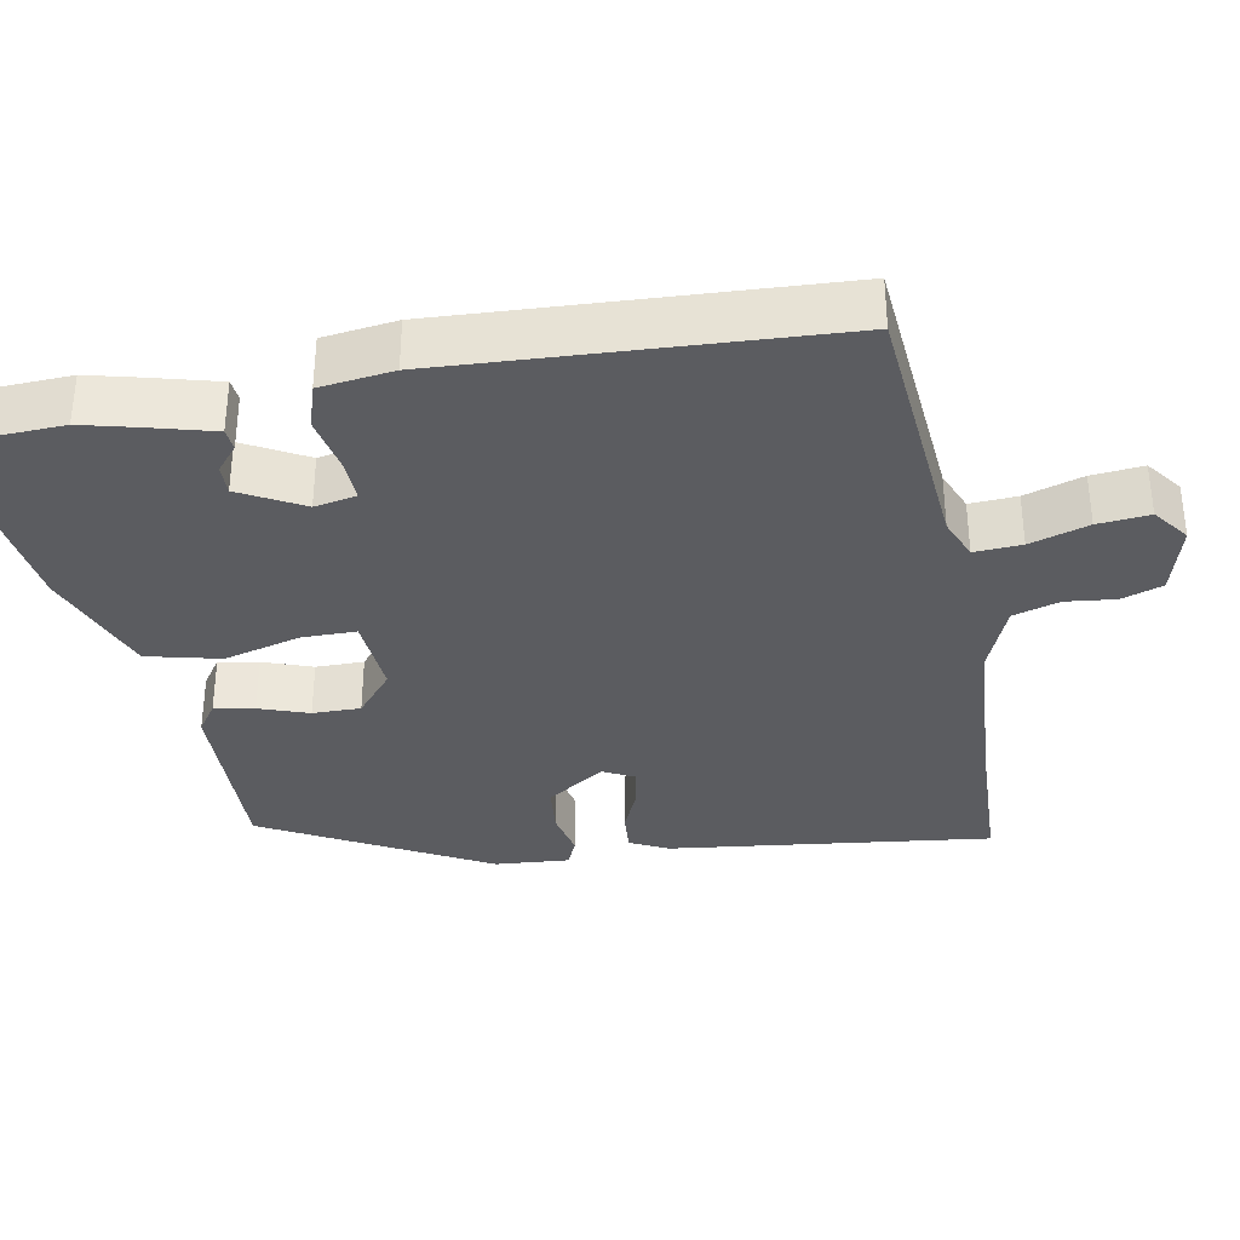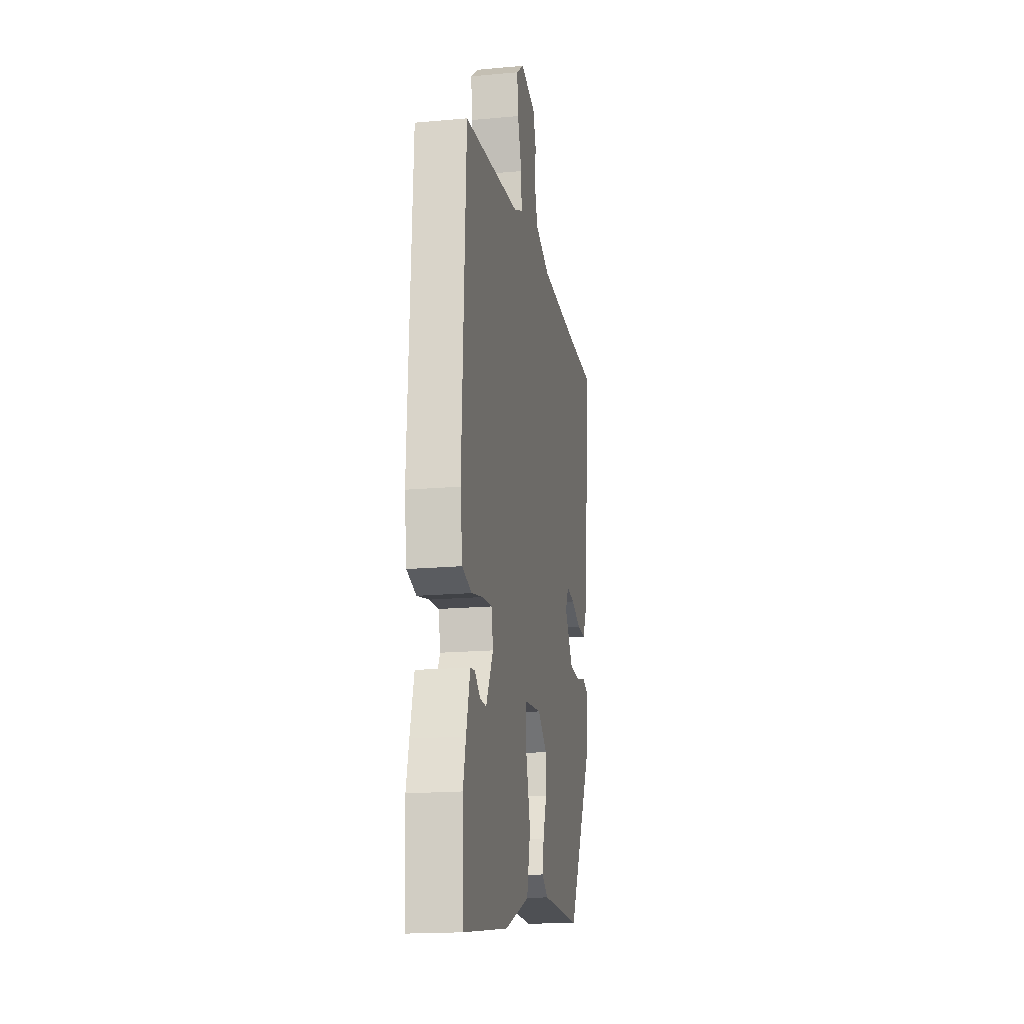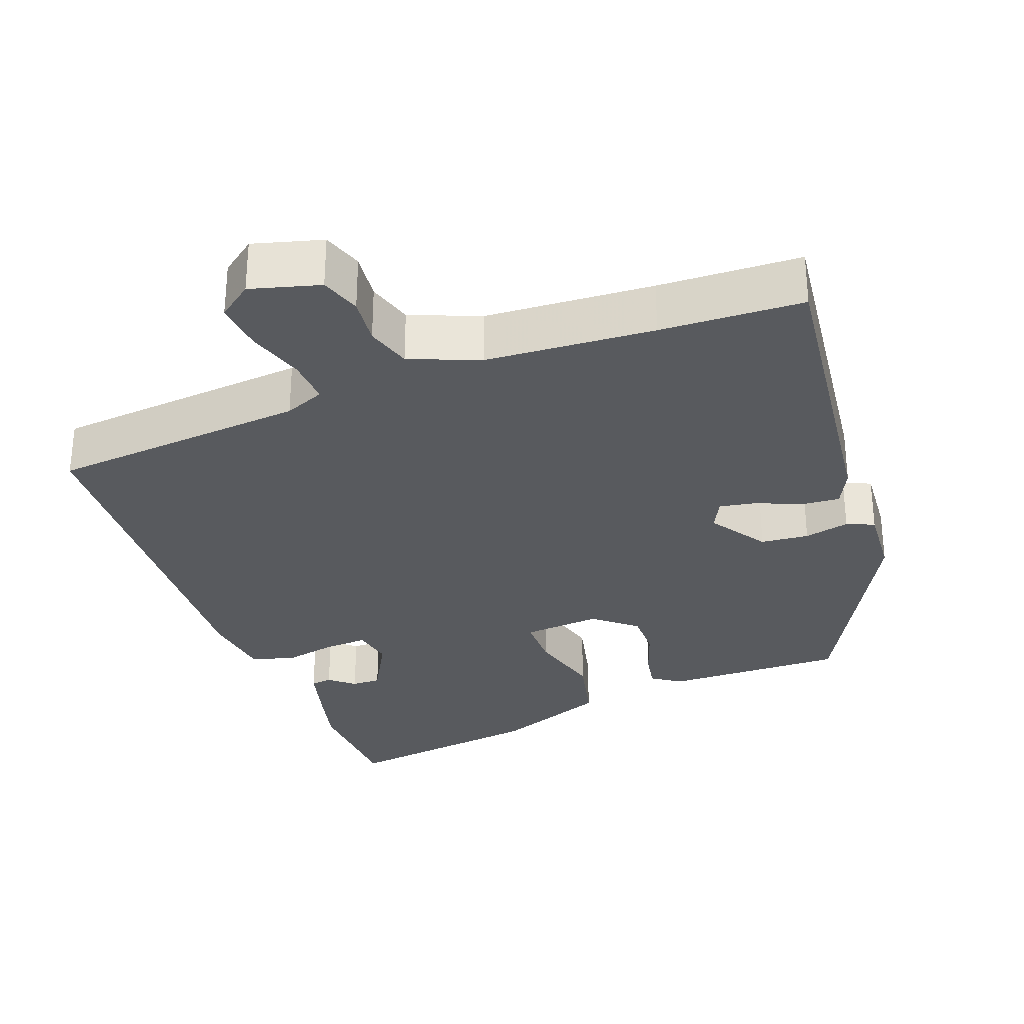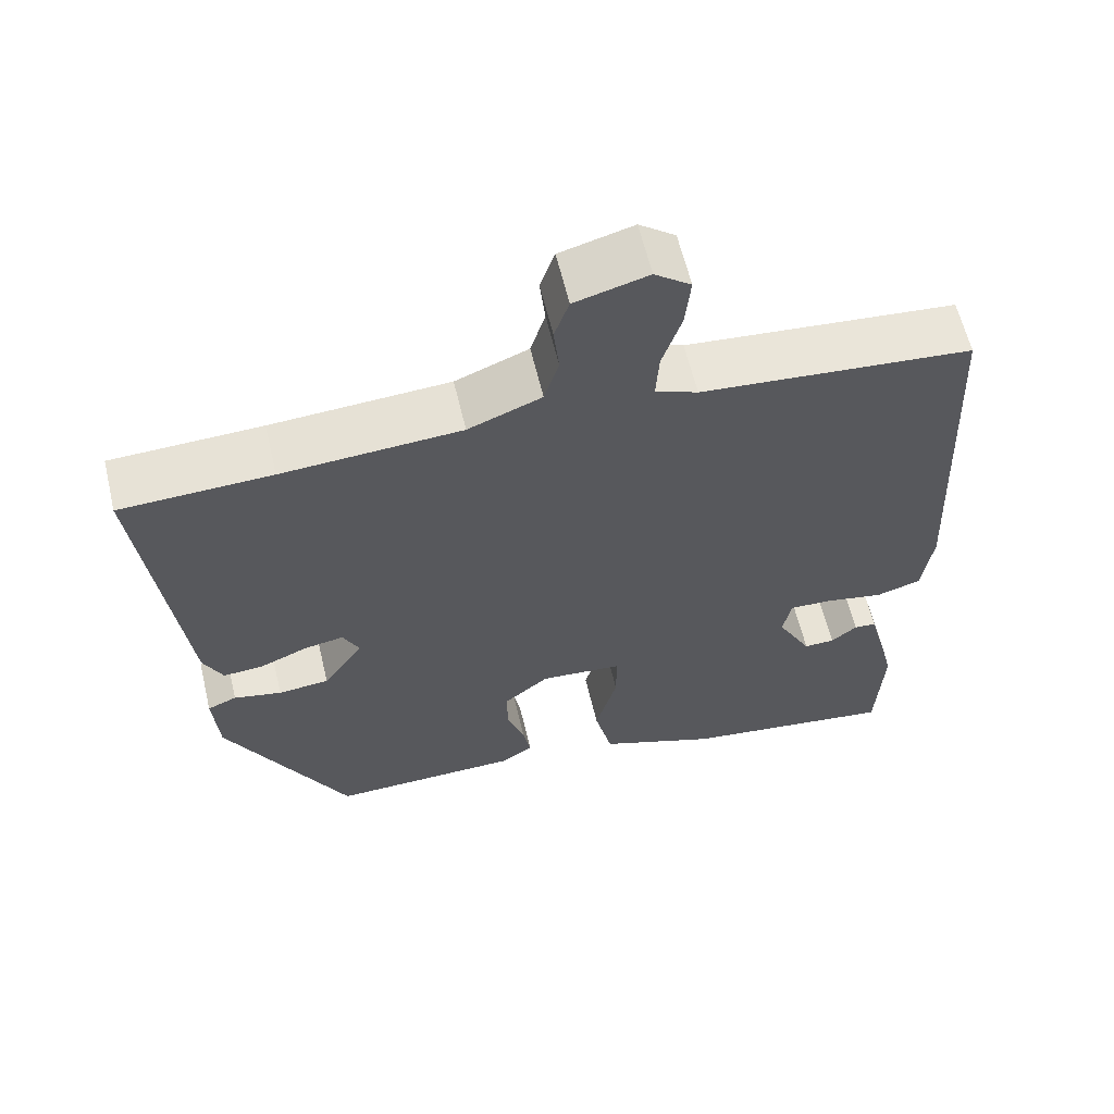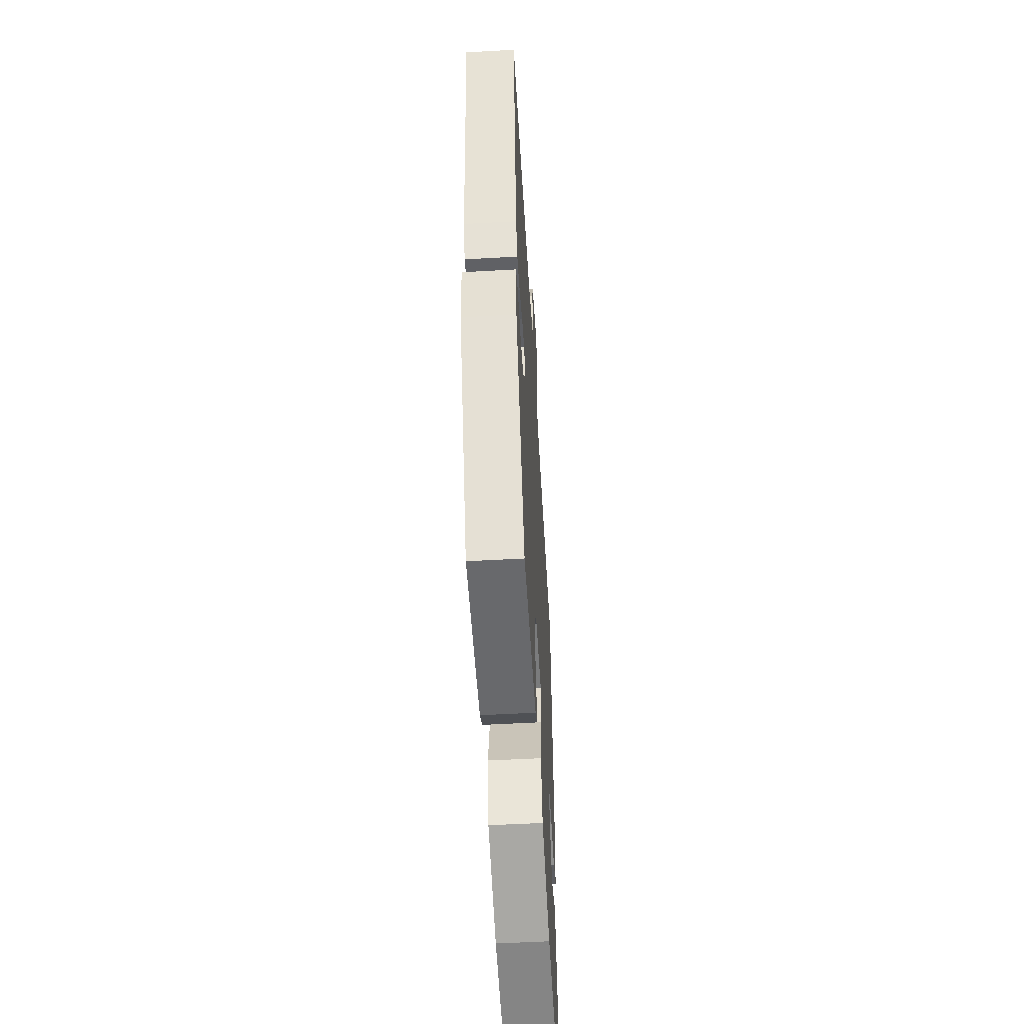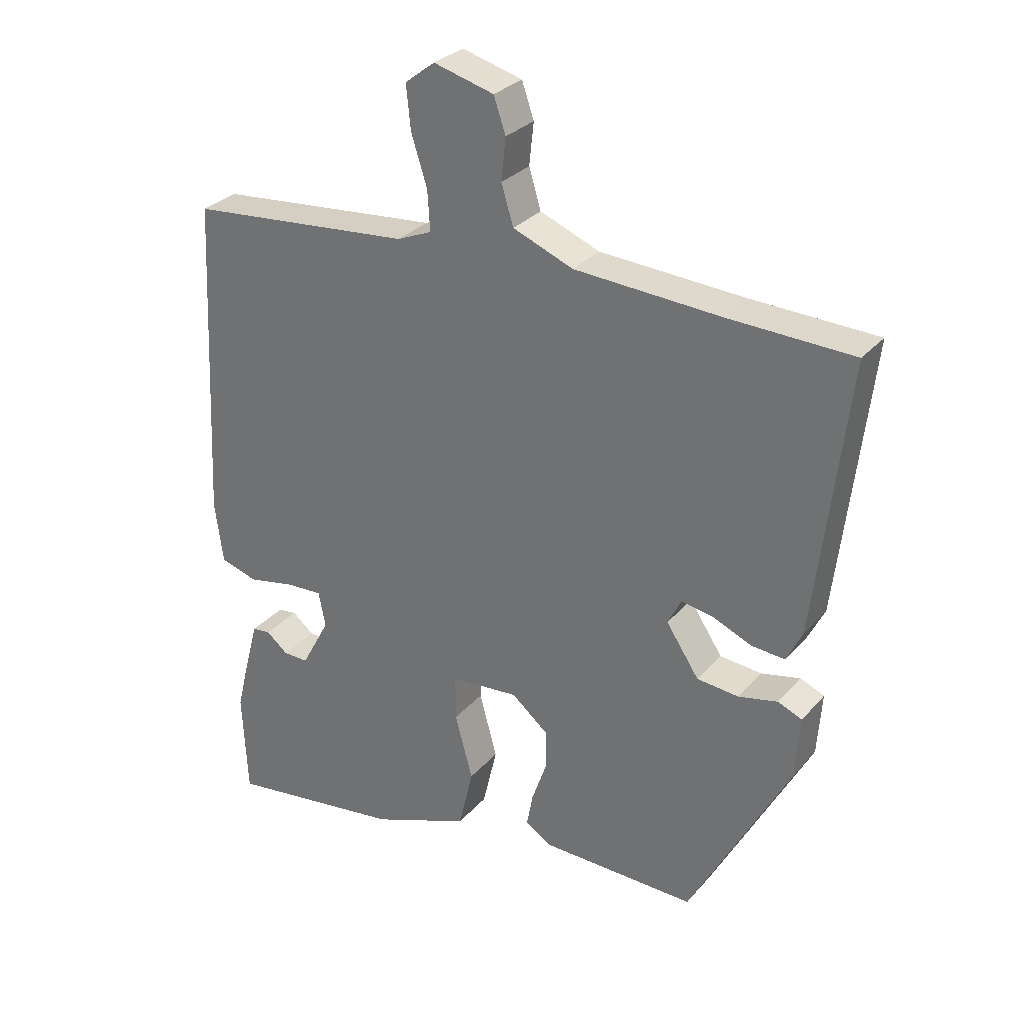
<metadata>
{"format":"obj","ext":"obj","renderer":"f3d","projection":"perspective","resolution":1024,"background":"white","views":[{"elev":-34.8,"azim":-79.8,"up":"+Y"},{"elev":-17.5,"azim":-79.7,"up":"+Z"},{"elev":-30.7,"azim":20.3,"up":"+Y"},{"elev":61.4,"azim":166.6,"up":"+Z"},{"elev":-53.9,"azim":93.4,"up":"+Z"},{"elev":29.7,"azim":32.7,"up":"+Z"}]}
</metadata>
<code>
v -0.496 0.07 -0.587
v -0.504 0.07 -0.422
v -0.487 0.07 -0.352
v -0.463 0.07 -0.261
v -0.434 0.07 -0.258
v -0.4 0.07 -0.286
v -0.36 0.07 -0.287
v -0.315 0.07 -0.203
v -0.326 0.07 -0.147
v -0.384 0.07 -0.15
v -0.458 0.07 -0.165
v -0.517 0.07 -0.147
v -0.53 0.07 -0.049
v -0.505 0.07 0.465
v -0.152 0.07 0.497
v -0.097 0.07 0.52
v -0.101 0.07 0.583
v -0.126 0.07 0.661
v -0.133 0.07 0.73
v -0.086 0.07 0.766
v 0.009 0.07 0.74
v 0.028 0.07 0.685
v 0.021 0.07 0.619
v 0.04 0.07 0.557
v 0.135 0.07 0.519
v 0.366 0.07 0.505
v 0.561 0.07 0.498
v 0.511 0.07 0.068
v 0.486 0.07 0.017
v 0.433 0.07 0.021
v 0.372 0.07 0.047
v 0.321 0.07 0.056
v 0.3 0.07 0.014
v 0.352 0.07 -0.064
v 0.418 0.07 -0.07
v 0.48 0.07 -0.056
v 0.518 0.07 -0.072
v 0.511 0.07 -0.172
v 0.353 0.07 -0.469
v 0.106 0.07 -0.464
v 0.066 0.07 -0.437
v 0.076 0.07 -0.384
v 0.099 0.07 -0.318
v 0.099 0.07 -0.254
v 0.041 0.07 -0.206
v -0.066 0.07 -0.215
v -0.066 0.07 -0.287
v -0.038 0.07 -0.39
v -0.061 0.07 -0.488
v -0.216 0.07 -0.548
v -0.496 0 -0.587
v -0.504 0 -0.422
v -0.487 0 -0.352
v -0.463 0 -0.261
v -0.434 0 -0.258
v -0.4 0 -0.286
v -0.36 0 -0.287
v -0.315 0 -0.203
v -0.326 0 -0.147
v -0.384 0 -0.15
v -0.458 0 -0.165
v -0.517 0 -0.147
v -0.53 0 -0.049
v -0.505 0 0.465
v -0.152 0 0.497
v -0.097 0 0.52
v -0.101 0 0.583
v -0.126 0 0.661
v -0.133 0 0.73
v -0.086 0 0.766
v 0.009 0 0.74
v 0.028 0 0.685
v 0.021 0 0.619
v 0.04 0 0.557
v 0.135 0 0.519
v 0.366 0 0.505
v 0.561 0 0.498
v 0.511 0 0.068
v 0.486 0 0.017
v 0.433 0 0.021
v 0.372 0 0.047
v 0.321 0 0.056
v 0.3 0 0.014
v 0.352 0 -0.064
v 0.418 0 -0.07
v 0.48 0 -0.056
v 0.518 0 -0.072
v 0.511 0 -0.172
v 0.353 0 -0.469
v 0.106 0 -0.464
v 0.066 0 -0.437
v 0.076 0 -0.384
v 0.099 0 -0.318
v 0.099 0 -0.254
v 0.041 0 -0.206
v -0.066 0 -0.215
v -0.066 0 -0.287
v -0.038 0 -0.39
v -0.061 0 -0.488
v -0.216 0 -0.548
f 1 2 3
f 50 1 3
f 49 50 3
f 48 49 3
f 47 48 3
f 46 47 3
f 41 42 43
f 40 41 43
f 39 40 43
f 38 39 43
f 37 38 43
f 36 37 43
f 35 36 43
f 34 35 43 44
f 33 34 44 45
f 29 30 31
f 28 29 31
f 27 28 31
f 26 27 31
f 25 26 31 32
f 33 45 46
f 32 33 46
f 25 32 46
f 24 25 46
f 21 22 23
f 20 21 23
f 19 20 23
f 18 19 23
f 17 18 23
f 13 14 15
f 12 13 15
f 11 12 15
f 10 11 15
f 9 10 15 16
f 8 9 16
f 3 4 5 6
f 3 6 7
f 46 3 7
f 16 17 23 24
f 8 16 24 46
f 7 8 46
f 53 52 51
f 53 51 100
f 53 100 99
f 53 99 98
f 53 98 97
f 53 97 96
f 93 92 91
f 93 91 90
f 93 90 89
f 93 89 88
f 93 88 87
f 93 87 86
f 93 86 85
f 94 93 85 84
f 95 94 84 83
f 81 80 79
f 81 79 78
f 81 78 77
f 81 77 76
f 82 81 76 75
f 96 95 83
f 96 83 82
f 96 82 75
f 96 75 74
f 73 72 71
f 73 71 70
f 73 70 69
f 73 69 68
f 73 68 67
f 65 64 63
f 65 63 62
f 65 62 61
f 65 61 60
f 66 65 60 59
f 66 59 58
f 56 55 54 53
f 57 56 53
f 57 53 96
f 74 73 67 66
f 96 74 66 58
f 96 58 57
f 1 51 52 2
f 2 52 53 3
f 3 53 54 4
f 4 54 55 5
f 5 55 56 6
f 6 56 57 7
f 7 57 58 8
f 8 58 59 9
f 9 59 60 10
f 10 60 61 11
f 11 61 62 12
f 12 62 63 13
f 13 63 64 14
f 14 64 65 15
f 15 65 66 16
f 16 66 67 17
f 17 67 68 18
f 18 68 69 19
f 19 69 70 20
f 20 70 71 21
f 21 71 72 22
f 22 72 73 23
f 23 73 74 24
f 24 74 75 25
f 25 75 76 26
f 26 76 77 27
f 27 77 78 28
f 28 78 79 29
f 29 79 80 30
f 30 80 81 31
f 31 81 82 32
f 32 82 83 33
f 33 83 84 34
f 34 84 85 35
f 35 85 86 36
f 36 86 87 37
f 37 87 88 38
f 38 88 89 39
f 39 89 90 40
f 40 90 91 41
f 41 91 92 42
f 42 92 93 43
f 43 93 94 44
f 44 94 95 45
f 45 95 96 46
f 46 96 97 47
f 47 97 98 48
f 48 98 99 49
f 49 99 100 50
f 50 100 51 1

</code>
